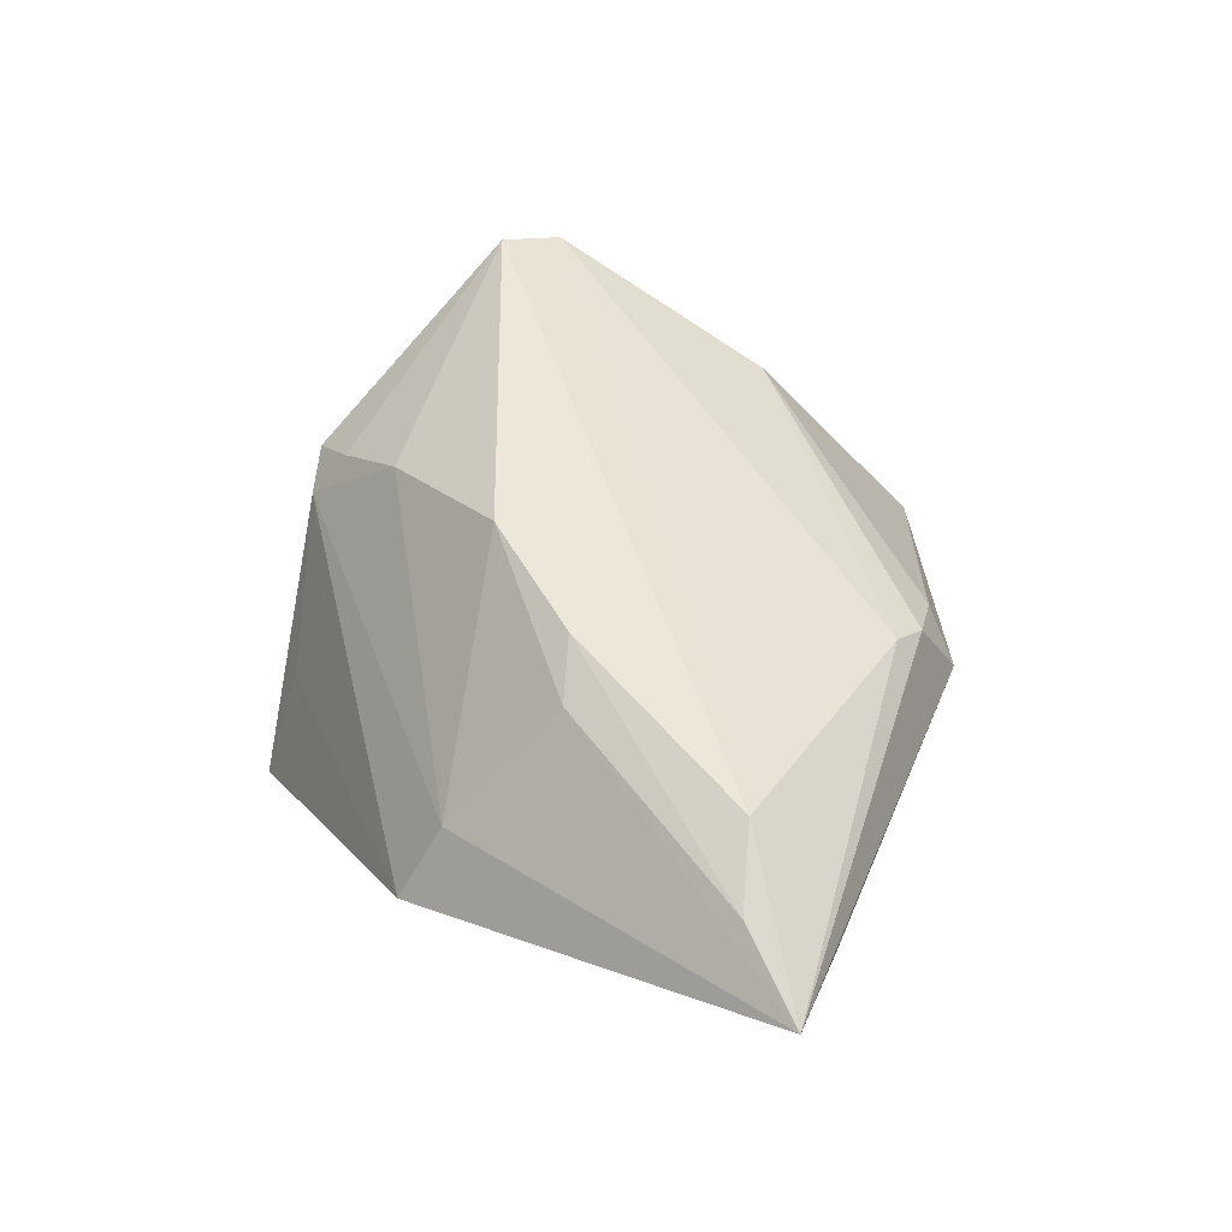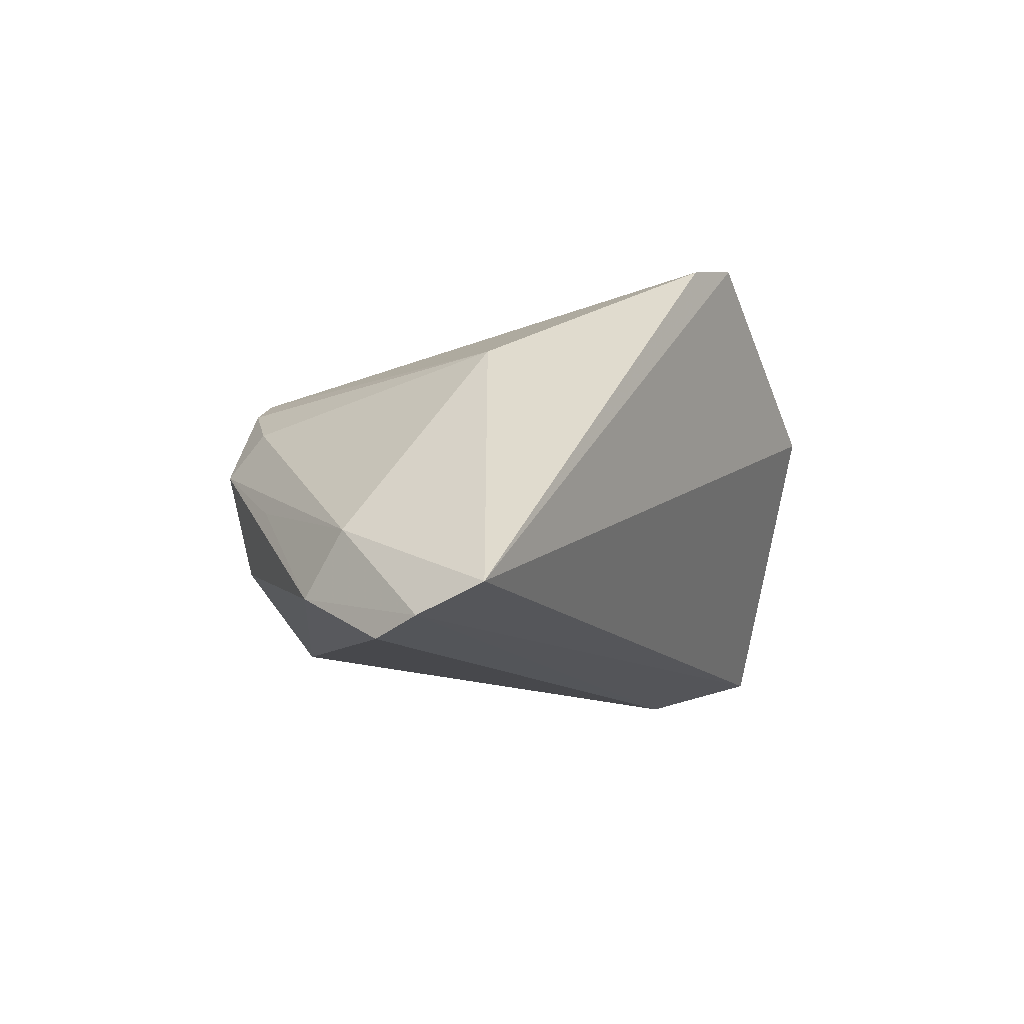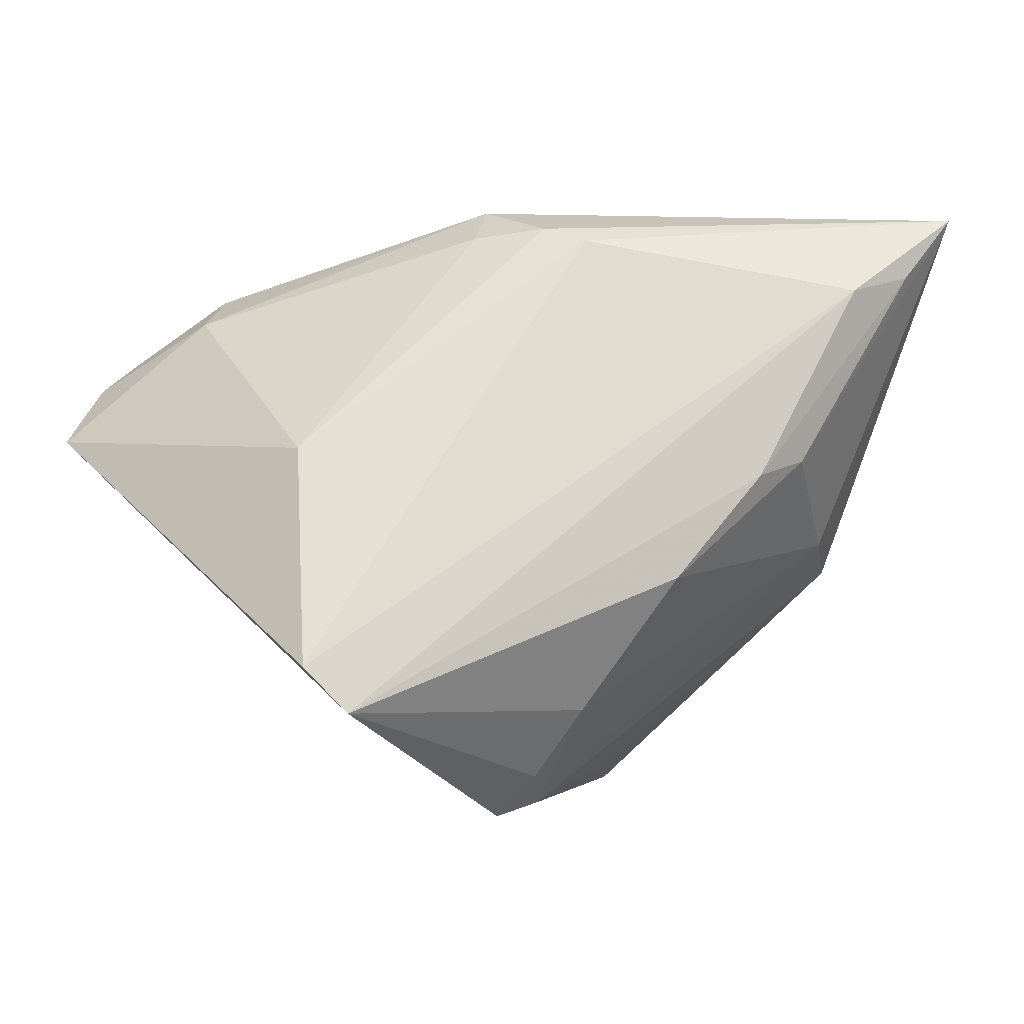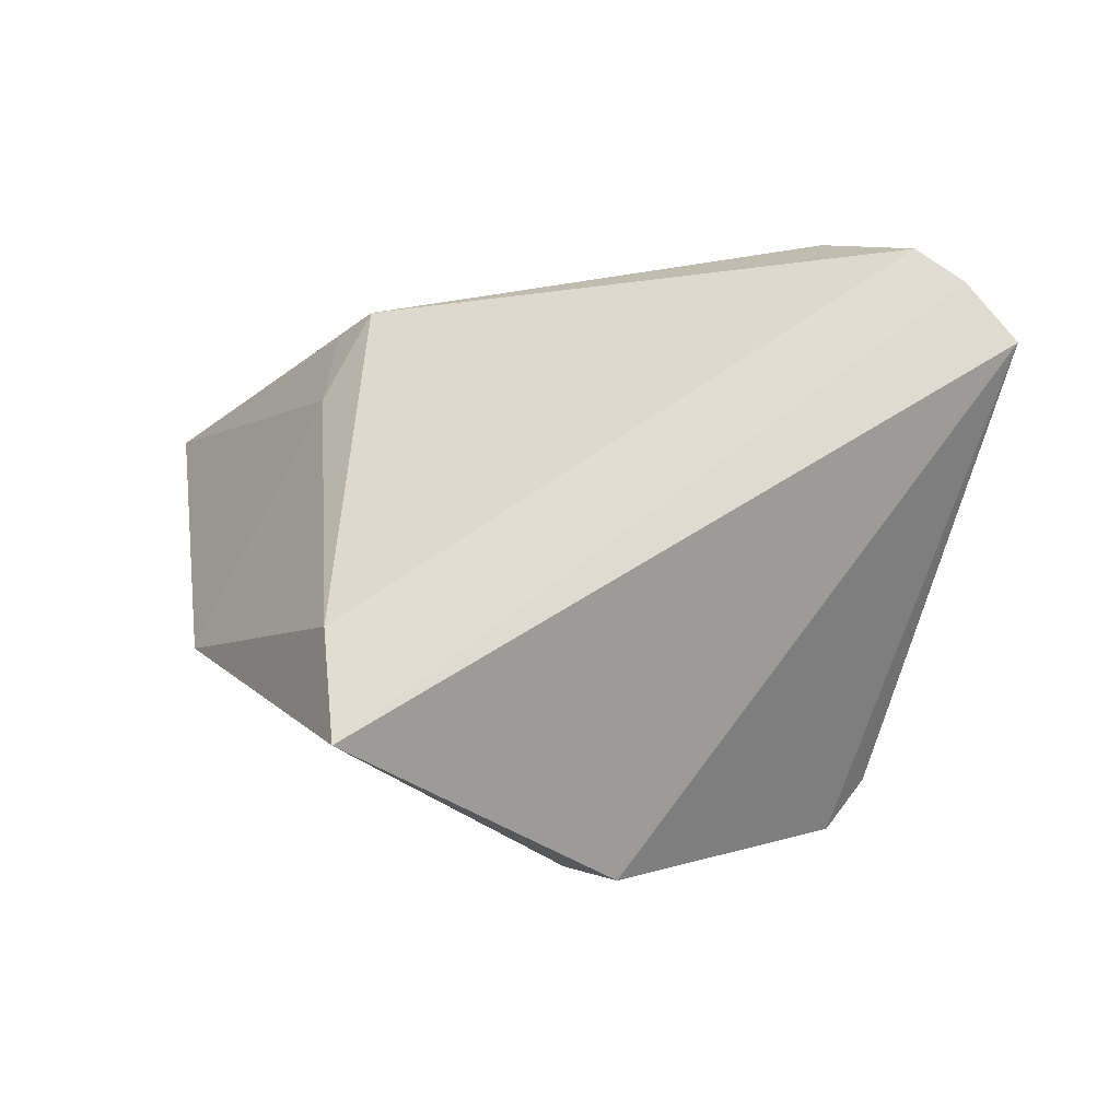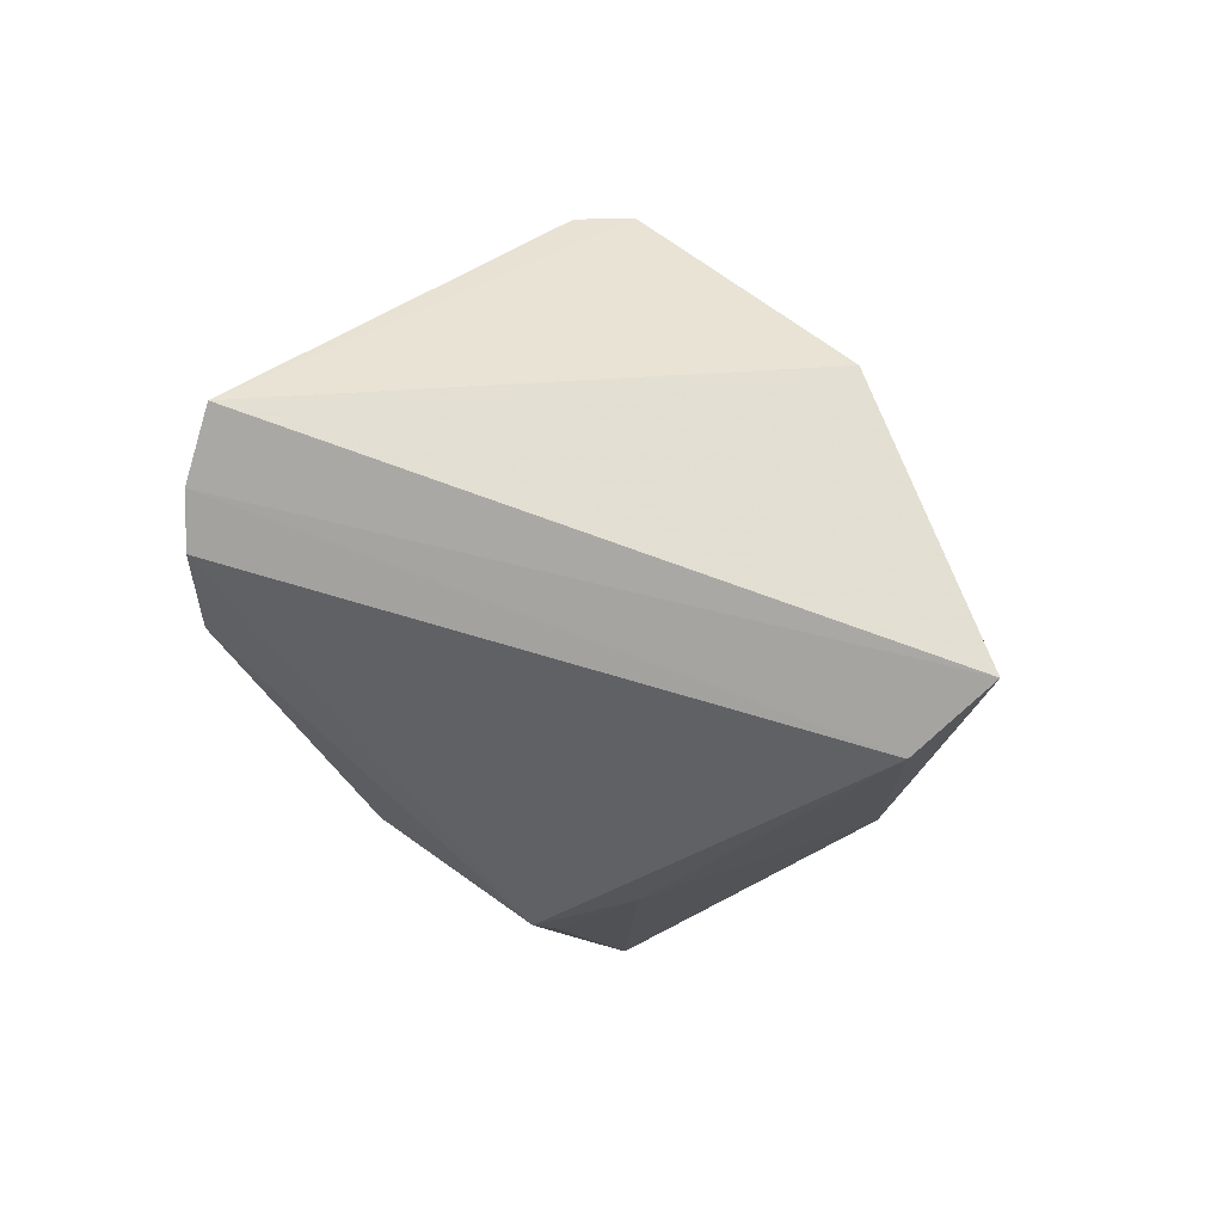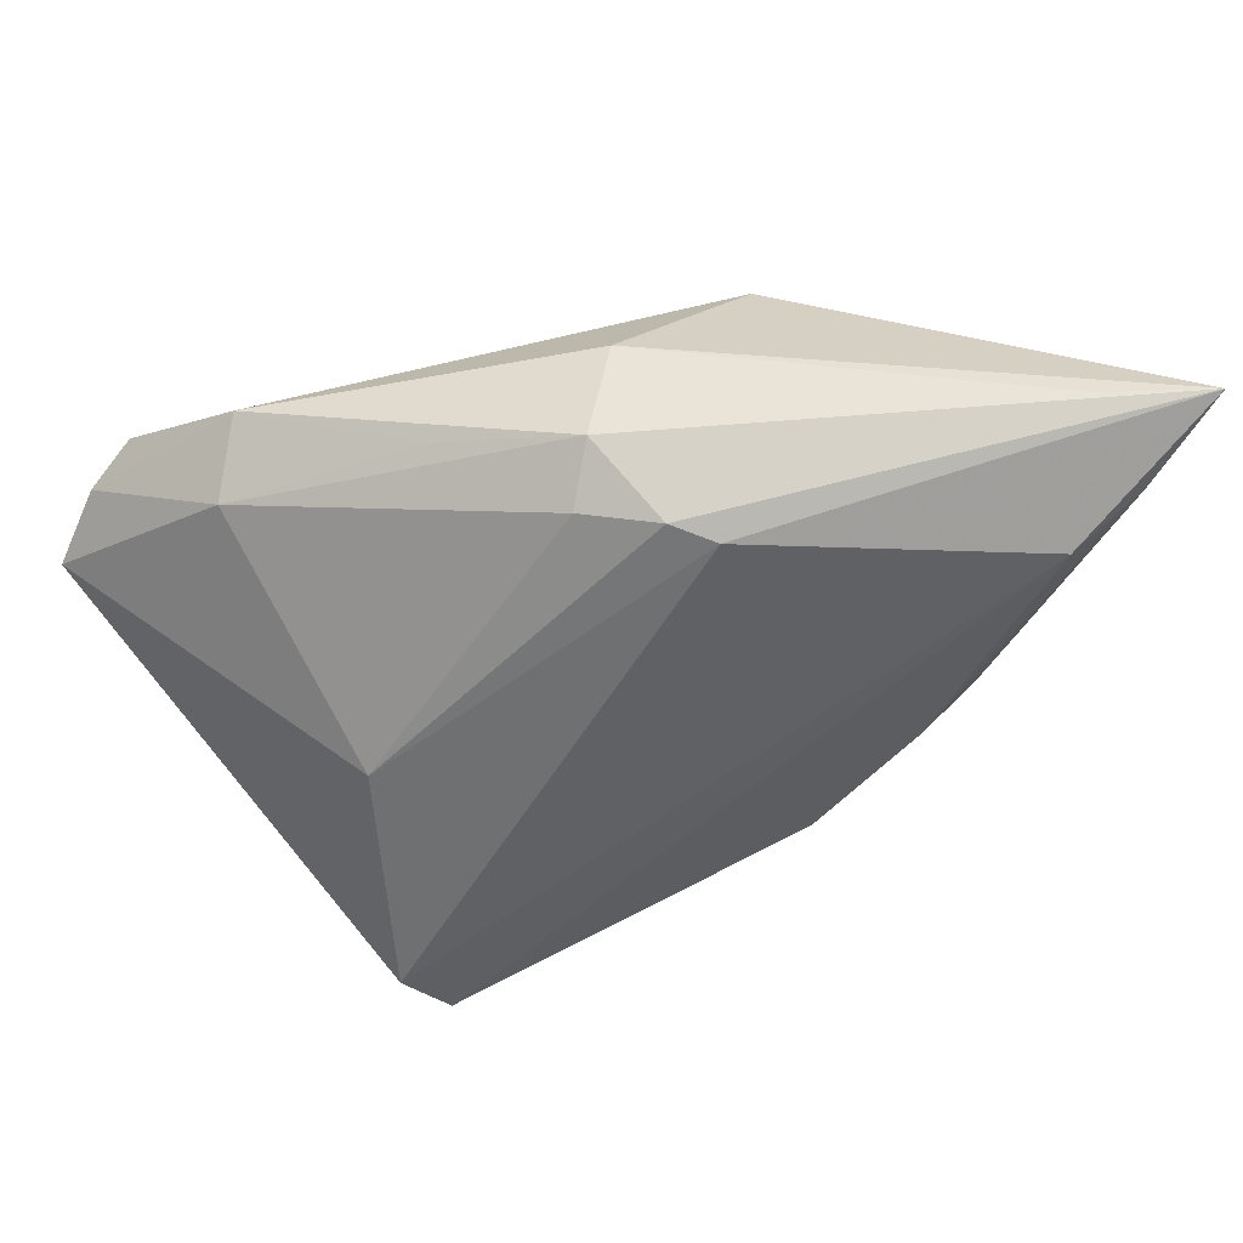
<metadata>
{"format":"obj","ext":"obj","renderer":"f3d","projection":"perspective","resolution":1024,"background":"white","views":[{"elev":50.2,"azim":110.4,"up":"+Z"},{"elev":-13.2,"azim":-96.5,"up":"+Z"},{"elev":-2.8,"azim":-19.0,"up":"+Y"},{"elev":-35.9,"azim":-171.5,"up":"+Y"},{"elev":-57.0,"azim":-53.4,"up":"+Z"},{"elev":57.3,"azim":-19.6,"up":"+Y"}]}
</metadata>
<code>
v 0.03973 -0.007576 0.009588
v 0.0008449 0.03352 -0.009627
v 0.02599 0.01307 -0.01555
v -0.03616 -0.02332 0.02442
v -0.03427 0.003668 0.01327
v -0.0007062 -0.04166 0.007857
v 0.02517 0.02497 -0.01337
v -0.03689 0.02631 -0.02006
v 0.003208 0.03143 0.01566
v 0.01448 -0.03845 -0.00783
v 0.04698 0.02796 0.02137
v 0.02027 -0.04091 -0.0214
v -0.00677 -0.04317 0.00945
v 0.02299 0.0006623 0.02647
v 0.04466 -0.0112 0.0008595
v -0.05307 0.01376 -0.0247
v 0.05543 0.03671 0.01831
v 0.001394 -0.0292 0.01897
v -0.005978 0.03676 0.002573
v -0.05834 0.006408 -0.02158
v 0.03748 0.02536 0.02476
v -0.04123 0.02203 -0.0122
v 0.04312 0.03676 0.01451
v -0.03115 -0.02883 0.02647
v -0.001409 0.03322 0.01278
v -0.04765 0.01808 -0.02661
v -0.02 0.03151 -0.00555
v -0.009329 0.03227 0.007947
v 0.01134 -0.01251 0.02647
v -0.002985 -0.03784 0.01342
v 0.02107 -0.02774 -0.02508
v 0.03025 0.002777 0.02356
v 0.01982 0.02448 -0.01813
f 1 15 17
f 7 33 17
f 31 26 33
f 31 15 12
f 17 21 11
f 11 21 14
f 17 25 9
f 9 21 17
f 9 4 21
f 24 4 20
f 14 21 24
f 21 4 24
f 33 7 3
f 3 31 33
f 3 7 17
f 17 15 3
f 15 31 3
f 20 22 16
f 16 12 20
f 16 31 12
f 26 31 16
f 5 9 25
f 4 9 5
f 20 4 5
f 5 22 20
f 32 11 14
f 32 1 17
f 17 11 32
f 19 25 17
f 17 23 19
f 30 24 13
f 20 12 13
f 13 24 20
f 1 32 29
f 29 32 14
f 14 24 29
f 2 19 23
f 17 33 2
f 2 23 17
f 25 19 28
f 28 19 22
f 28 5 25
f 22 5 28
f 26 16 8
f 8 16 22
f 19 2 8
f 33 26 8
f 8 2 33
f 6 13 12
f 30 13 6
f 15 1 6
f 18 24 30
f 18 29 24
f 1 29 18
f 18 6 1
f 30 6 18
f 22 19 27
f 27 8 22
f 19 8 27
f 12 15 10
f 10 6 12
f 15 6 10

</code>
